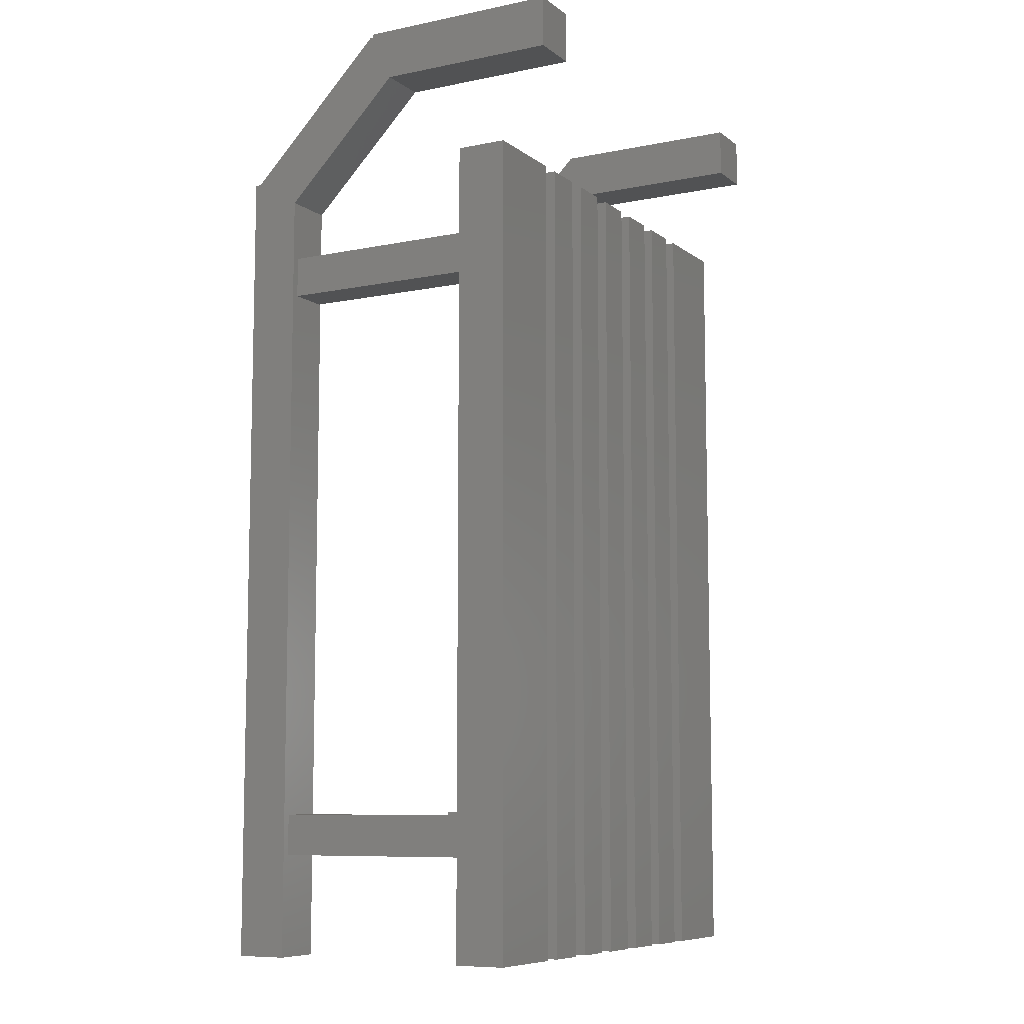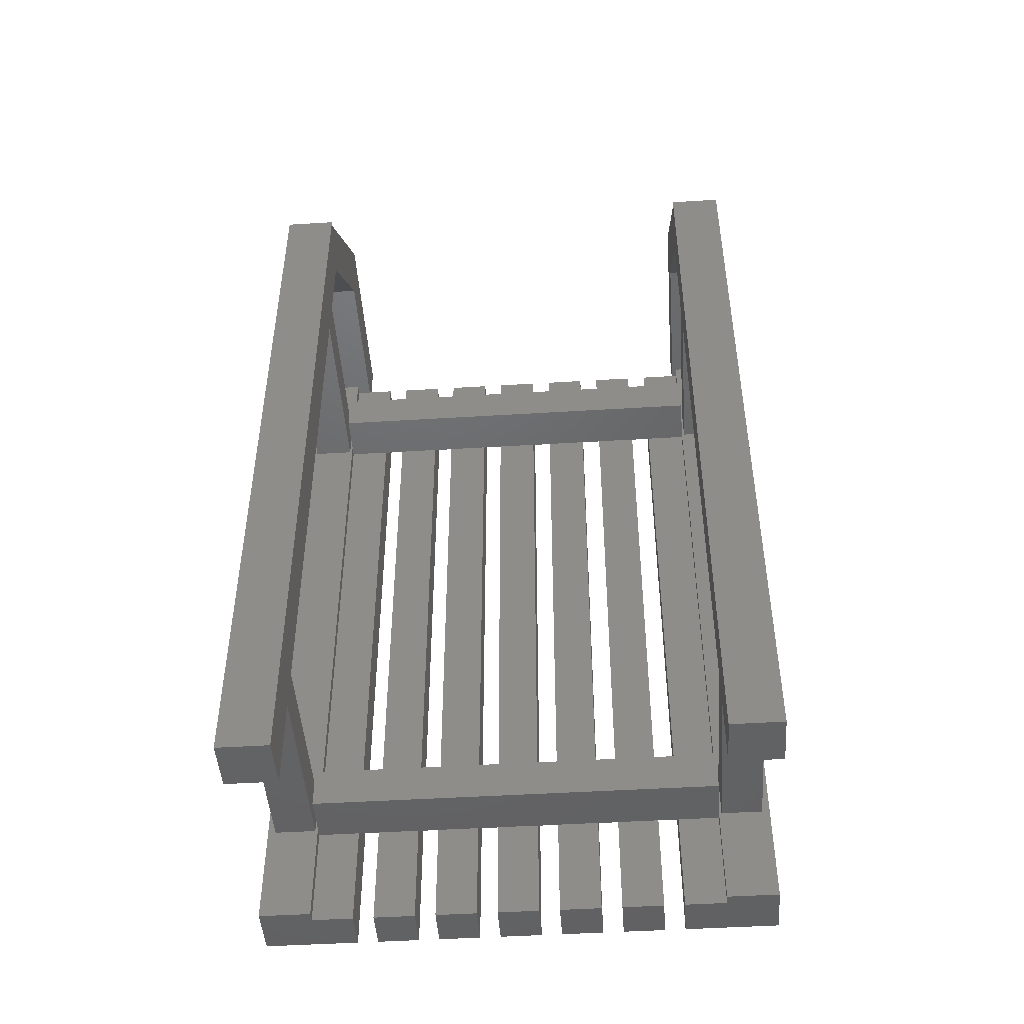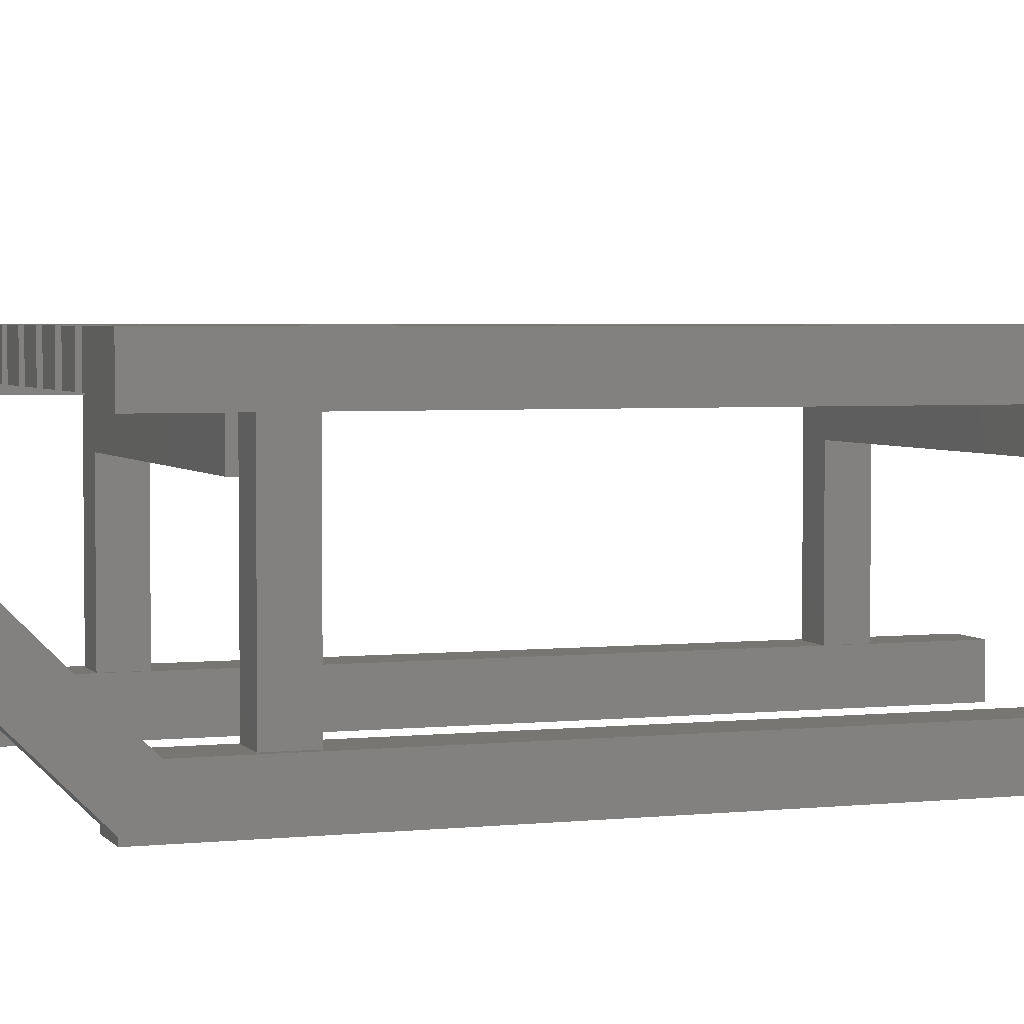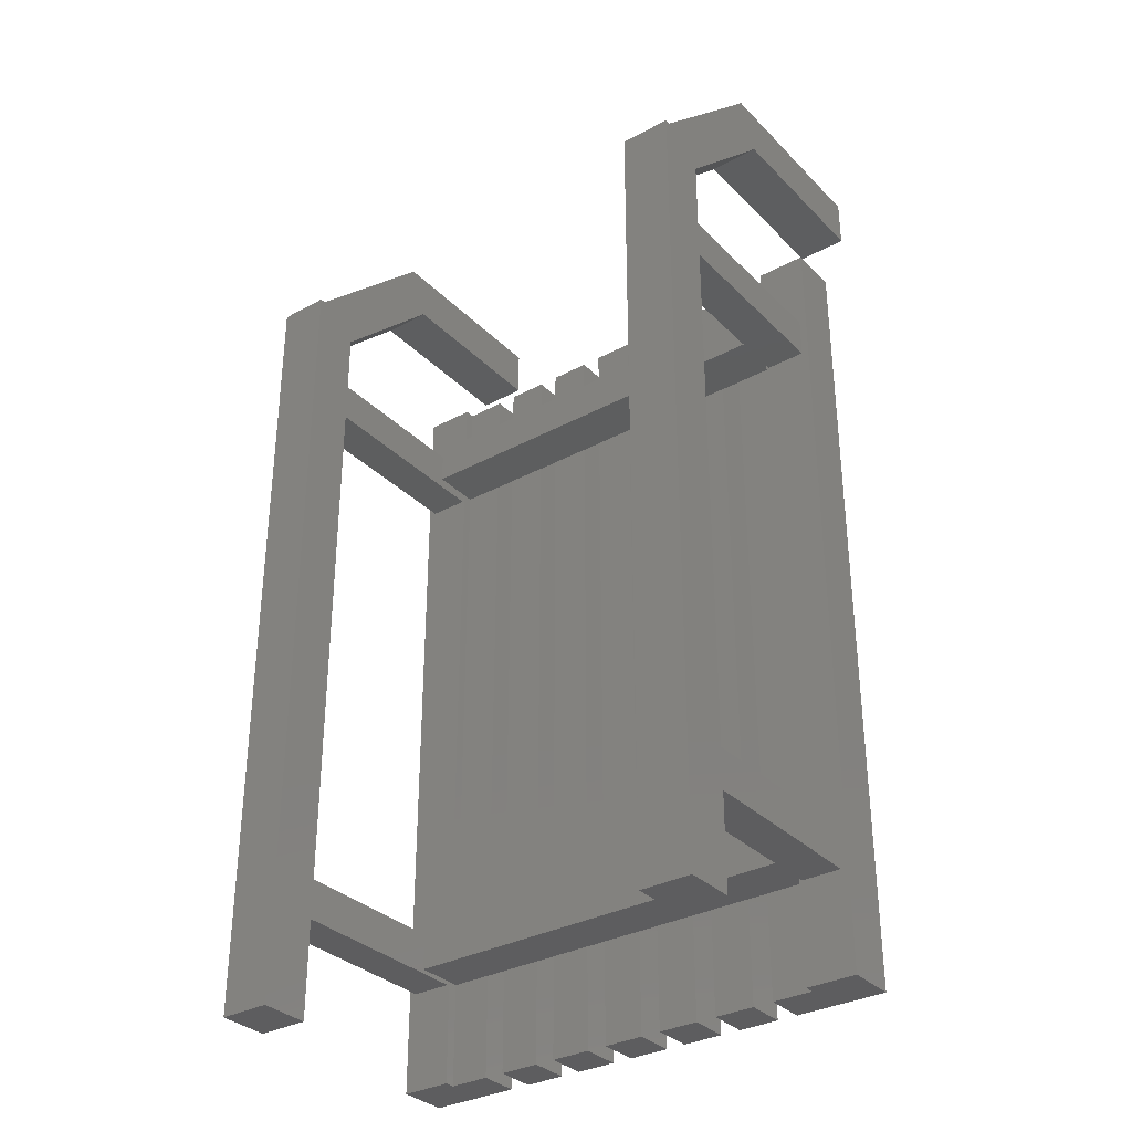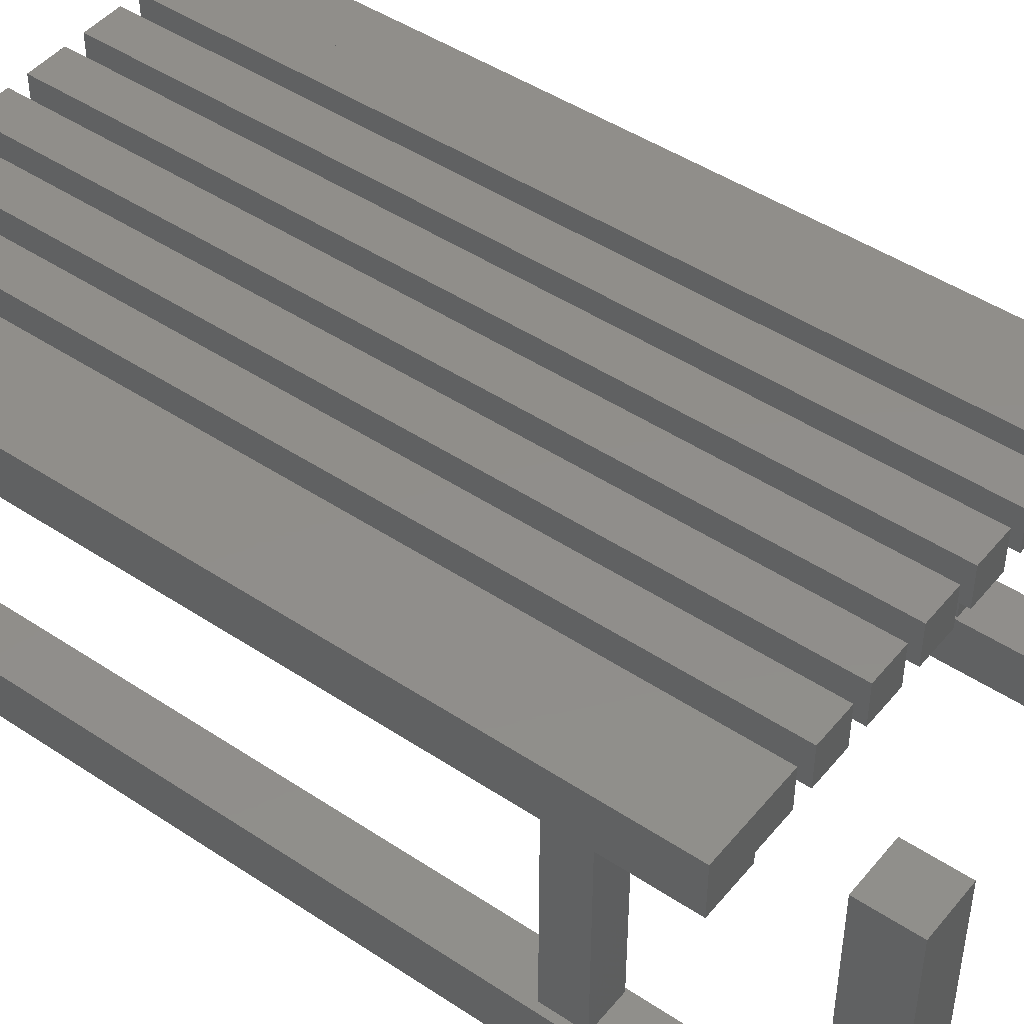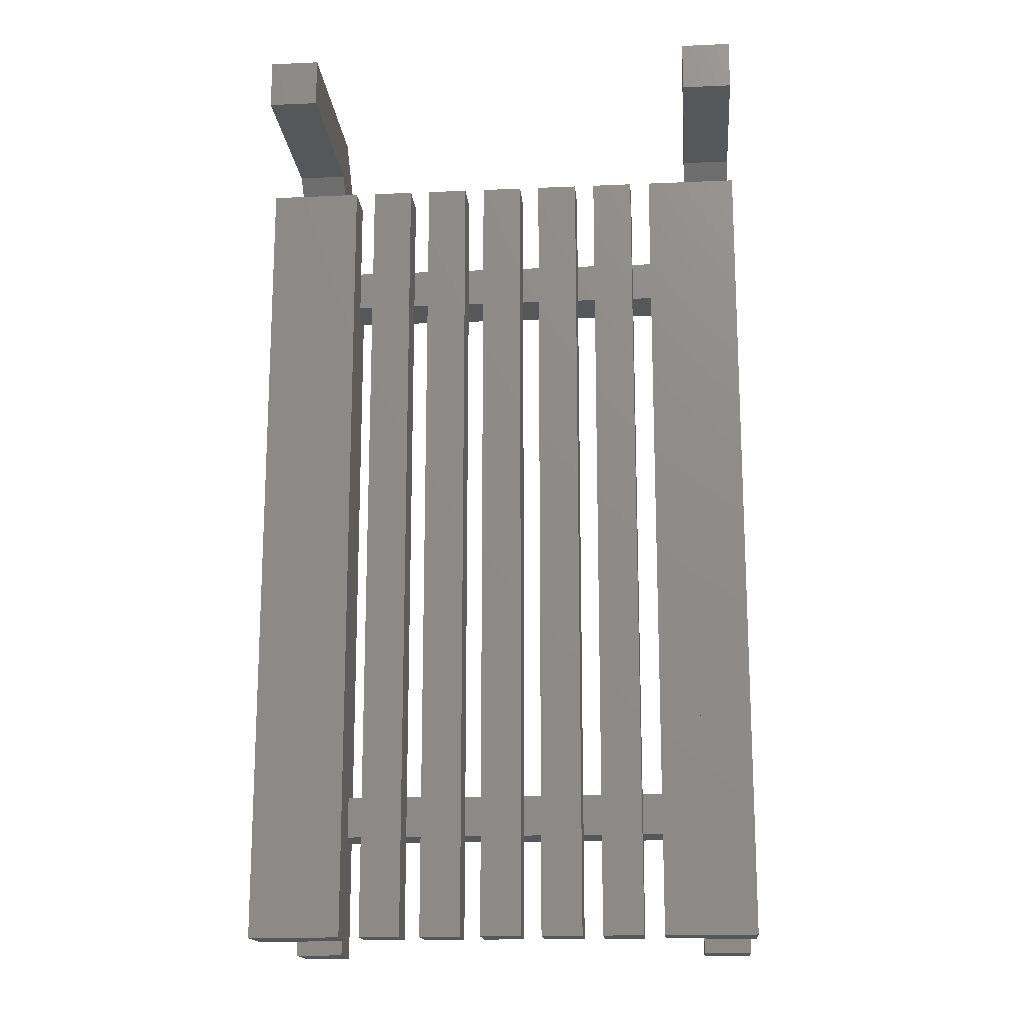
<metadata>
{"format":"stl","ext":"stl","renderer":"f3d","projection":"perspective","resolution":1024,"background":"white","views":[{"elev":-8.5,"azim":118.8,"up":"+Z"},{"elev":-47.1,"azim":4.0,"up":"+Z"},{"elev":3.5,"azim":70.4,"up":"+Y"},{"elev":-33.0,"azim":36.7,"up":"+Z"},{"elev":46.3,"azim":-52.8,"up":"+Y"},{"elev":-16.7,"azim":-175.0,"up":"+Z"}]}
</metadata>
<code>
# stl→obj: 164 verts, 276 faces
v 12.5 -8.625 -14.88
v 12.5 -8.625 25.12
v 10 -8.625 -14.88
v 10 -8.625 25.12
v 10 -6.125 25.12
v 10 -6.125 -14.88
v 12.5 -6.125 25.12
v 12.5 -6.125 -14.88
v -12.5 -8.625 25.12
v -10 -8.625 25.12
v -12.5 -6.125 25.12
v -10 -6.125 25.12
v -12.5 -8.625 -14.88
v -12.5 -6.125 -14.88
v -10 -8.625 -14.88
v -10 -6.125 -14.88
v -12.5 3.875 25.12
v -10 3.875 25.12
v -12.5 6.375 25.12
v -10 6.375 25.12
v -12.5 3.875 -14.88
v -12.5 6.375 -14.88
v -10 3.875 -14.88
v -10 6.375 -14.88
v 10 3.875 25.12
v 12.5 3.875 25.12
v 10 6.375 25.12
v 12.5 6.375 25.12
v 10 3.875 -14.88
v 10 6.375 -14.88
v 12.5 3.875 -14.88
v 12.5 6.375 -14.88
v -12.5 -8.544 24.92
v -10 -8.544 24.92
v -12.5 -1.473 31.99
v -10 -1.473 31.99
v -12.5 -6.777 23.16
v -12.5 0.2944 30.23
v -10 -6.777 23.16
v -10 0.2944 30.23
v 10 -8.544 24.92
v 12.5 -8.544 24.92
v 10 -1.473 31.99
v 12.5 -1.473 31.99
v 10 -6.777 23.16
v 10 0.2944 30.23
v 12.5 -6.777 23.16
v 12.5 0.2944 30.23
v -12.5 -1.375 32.12
v -10 -1.375 32.12
v -12.5 8.625 32.12
v -10 8.625 32.12
v -12.5 -1.375 29.62
v -12.5 8.625 29.62
v -10 -1.375 29.62
v -10 8.625 29.62
v 10 -1.375 32.12
v 12.5 -1.375 32.12
v 10 8.625 32.12
v 12.5 8.625 32.12
v 10 -1.375 29.62
v 10 8.625 29.62
v 12.5 -1.375 29.62
v 12.5 8.625 29.62
v -12.12 -6.125 -7.875
v -10.12 -6.125 -7.875
v -12.12 3.875 -7.875
v -10.12 3.875 -7.875
v -12.12 -6.125 -9.875
v -12.12 3.875 -9.875
v -10.12 -6.125 -9.875
v -10.12 3.875 -9.875
v -12.12 -6.125 20.88
v -10.12 -6.125 20.88
v -12.12 3.875 20.88
v -10.12 3.875 20.88
v -12.12 -6.125 18.88
v -12.12 3.875 18.88
v -10.12 -6.125 18.88
v -10.12 3.875 18.88
v 10.12 -6.125 -7.875
v 12.12 -6.125 -7.875
v 10.12 3.875 -7.875
v 12.12 3.875 -7.875
v 10.12 -6.125 -9.875
v 10.12 3.875 -9.875
v 12.12 -6.125 -9.875
v 12.12 3.875 -9.875
v 10.12 -6.125 20.88
v 12.12 -6.125 20.88
v 10.12 3.875 20.88
v 12.12 3.875 20.88
v 10.12 -6.125 18.88
v 10.12 3.875 18.88
v 12.12 -6.125 18.88
v 12.12 3.875 18.88
v 10 1.887 -7.75
v 10 1.887 -9.75
v 10 4.388 -7.75
v 10 4.388 -9.75
v -10 1.887 -7.75
v -10 4.388 -7.75
v -10 1.887 -9.75
v -10 4.388 -9.75
v 10 1.887 21.25
v 10 1.887 19.25
v 10 4.388 21.25
v 10 4.388 19.25
v -10 1.887 21.25
v -10 4.388 21.25
v -10 1.887 19.25
v -10 4.388 19.25
v 1 4.375 25.12
v 1 4.375 -14.88
v 1 6.375 25.12
v 1 6.375 -14.88
v -1 4.375 25.12
v -1 6.375 25.12
v -1 4.375 -14.88
v -1 6.375 -14.88
v 4 4.375 25.12
v 4 4.375 -14.88
v 4 6.375 25.12
v 4 6.375 -14.88
v 2 4.375 25.12
v 2 6.375 25.12
v 2 4.375 -14.88
v 2 6.375 -14.88
v 7 4.375 25.12
v 7 4.375 -14.88
v 7 6.375 25.12
v 7 6.375 -14.88
v 5 4.375 25.12
v 5 6.375 25.12
v 5 4.375 -14.88
v 5 6.375 -14.88
v -2 4.375 25.12
v -2 4.375 -14.88
v -2 6.375 25.12
v -2 6.375 -14.88
v -4 4.375 25.12
v -4 6.375 25.12
v -4 4.375 -14.88
v -4 6.375 -14.88
v -5 4.375 25.12
v -5 4.375 -14.88
v -5 6.375 25.12
v -5 6.375 -14.88
v -7 4.375 25.12
v -7 6.375 25.12
v -7 4.375 -14.88
v -7 6.375 -14.88
v 10 4.375 25.12
v 10 4.375 -14.88
v 8 4.375 25.12
v 8 6.375 25.12
v 8 4.375 -14.88
v 8 6.375 -14.88
v -8 4.375 25.12
v -8 4.375 -14.88
v -8 6.375 25.12
v -8 6.375 -14.88
v -10 4.375 25.12
v -10 4.375 -14.88
f 1 2 3
f 3 2 4
f 5 6 4
f 4 6 3
f 4 2 5
f 5 2 7
f 1 3 8
f 8 3 6
f 2 1 7
f 7 1 8
f 7 8 5
f 5 8 6
f 9 10 11
f 11 10 12
f 13 9 14
f 14 9 11
f 15 13 16
f 16 13 14
f 10 15 12
f 12 15 16
f 12 16 11
f 11 16 14
f 15 10 13
f 13 10 9
f 17 18 19
f 19 18 20
f 21 17 22
f 22 17 19
f 23 21 24
f 24 21 22
f 18 23 20
f 20 23 24
f 20 24 19
f 19 24 22
f 23 18 21
f 21 18 17
f 25 26 27
f 27 26 28
f 29 25 30
f 30 25 27
f 31 29 32
f 32 29 30
f 26 31 28
f 28 31 32
f 28 32 27
f 27 32 30
f 31 26 29
f 29 26 25
f 33 34 35
f 35 34 36
f 37 33 38
f 38 33 35
f 39 37 40
f 40 37 38
f 34 39 36
f 36 39 40
f 36 40 35
f 35 40 38
f 39 34 37
f 37 34 33
f 41 42 43
f 43 42 44
f 45 41 46
f 46 41 43
f 47 45 48
f 48 45 46
f 42 47 44
f 44 47 48
f 44 48 43
f 43 48 46
f 47 42 45
f 45 42 41
f 49 50 51
f 51 50 52
f 53 49 54
f 54 49 51
f 55 53 56
f 56 53 54
f 50 55 52
f 52 55 56
f 52 56 51
f 51 56 54
f 55 50 53
f 53 50 49
f 57 58 59
f 59 58 60
f 61 57 62
f 62 57 59
f 63 61 64
f 64 61 62
f 58 63 60
f 60 63 64
f 60 64 59
f 59 64 62
f 63 58 61
f 61 58 57
f 65 66 67
f 67 66 68
f 69 65 70
f 70 65 67
f 71 69 72
f 72 69 70
f 66 71 68
f 68 71 72
f 68 72 67
f 67 72 70
f 71 66 69
f 69 66 65
f 73 74 75
f 75 74 76
f 77 73 78
f 78 73 75
f 79 77 80
f 80 77 78
f 74 79 76
f 76 79 80
f 76 80 75
f 75 80 78
f 79 74 77
f 77 74 73
f 81 82 83
f 83 82 84
f 85 81 86
f 86 81 83
f 87 85 88
f 88 85 86
f 82 87 84
f 84 87 88
f 84 88 83
f 83 88 86
f 87 82 85
f 85 82 81
f 89 90 91
f 91 90 92
f 93 89 94
f 94 89 91
f 95 93 96
f 96 93 94
f 90 95 92
f 92 95 96
f 92 96 91
f 91 96 94
f 95 90 93
f 93 90 89
f 97 98 99
f 99 98 100
f 101 97 102
f 102 97 99
f 103 101 104
f 104 101 102
f 98 103 100
f 100 103 104
f 104 102 100
f 100 102 99
f 98 97 103
f 103 97 101
f 105 106 107
f 107 106 108
f 109 105 110
f 110 105 107
f 111 109 112
f 112 109 110
f 106 111 108
f 108 111 112
f 112 110 108
f 108 110 107
f 106 105 111
f 111 105 109
f 25 26 27
f 27 26 28
f 29 25 30
f 30 25 27
f 31 29 32
f 32 29 30
f 26 31 28
f 28 31 32
f 28 32 27
f 27 32 30
f 31 26 29
f 29 26 25
f 113 114 115
f 115 114 116
f 117 113 118
f 118 113 115
f 119 117 120
f 120 117 118
f 114 119 116
f 116 119 120
f 120 118 116
f 116 118 115
f 114 113 119
f 119 113 117
f 121 122 123
f 123 122 124
f 125 121 126
f 126 121 123
f 127 125 128
f 128 125 126
f 122 127 124
f 124 127 128
f 128 126 124
f 124 126 123
f 122 121 127
f 127 121 125
f 129 130 131
f 131 130 132
f 133 129 134
f 134 129 131
f 135 133 136
f 136 133 134
f 130 135 132
f 132 135 136
f 136 134 132
f 132 134 131
f 130 129 135
f 135 129 133
f 137 138 139
f 139 138 140
f 141 137 142
f 142 137 139
f 143 141 144
f 144 141 142
f 138 143 140
f 140 143 144
f 144 142 140
f 140 142 139
f 138 137 143
f 143 137 141
f 145 146 147
f 147 146 148
f 149 145 150
f 150 145 147
f 151 149 152
f 152 149 150
f 146 151 148
f 148 151 152
f 152 150 148
f 148 150 147
f 146 145 151
f 151 145 149
f 129 130 131
f 131 130 132
f 133 129 134
f 134 129 131
f 135 133 136
f 136 133 134
f 130 135 132
f 132 135 136
f 136 134 132
f 132 134 131
f 130 129 135
f 135 129 133
f 153 154 27
f 27 154 30
f 155 153 156
f 156 153 27
f 157 155 158
f 158 155 156
f 154 157 30
f 30 157 158
f 158 156 30
f 30 156 27
f 154 153 157
f 157 153 155
f 159 160 161
f 161 160 162
f 163 159 20
f 20 159 161
f 164 163 24
f 24 163 20
f 160 164 162
f 162 164 24
f 24 20 162
f 162 20 161
f 160 159 164
f 164 159 163

</code>
